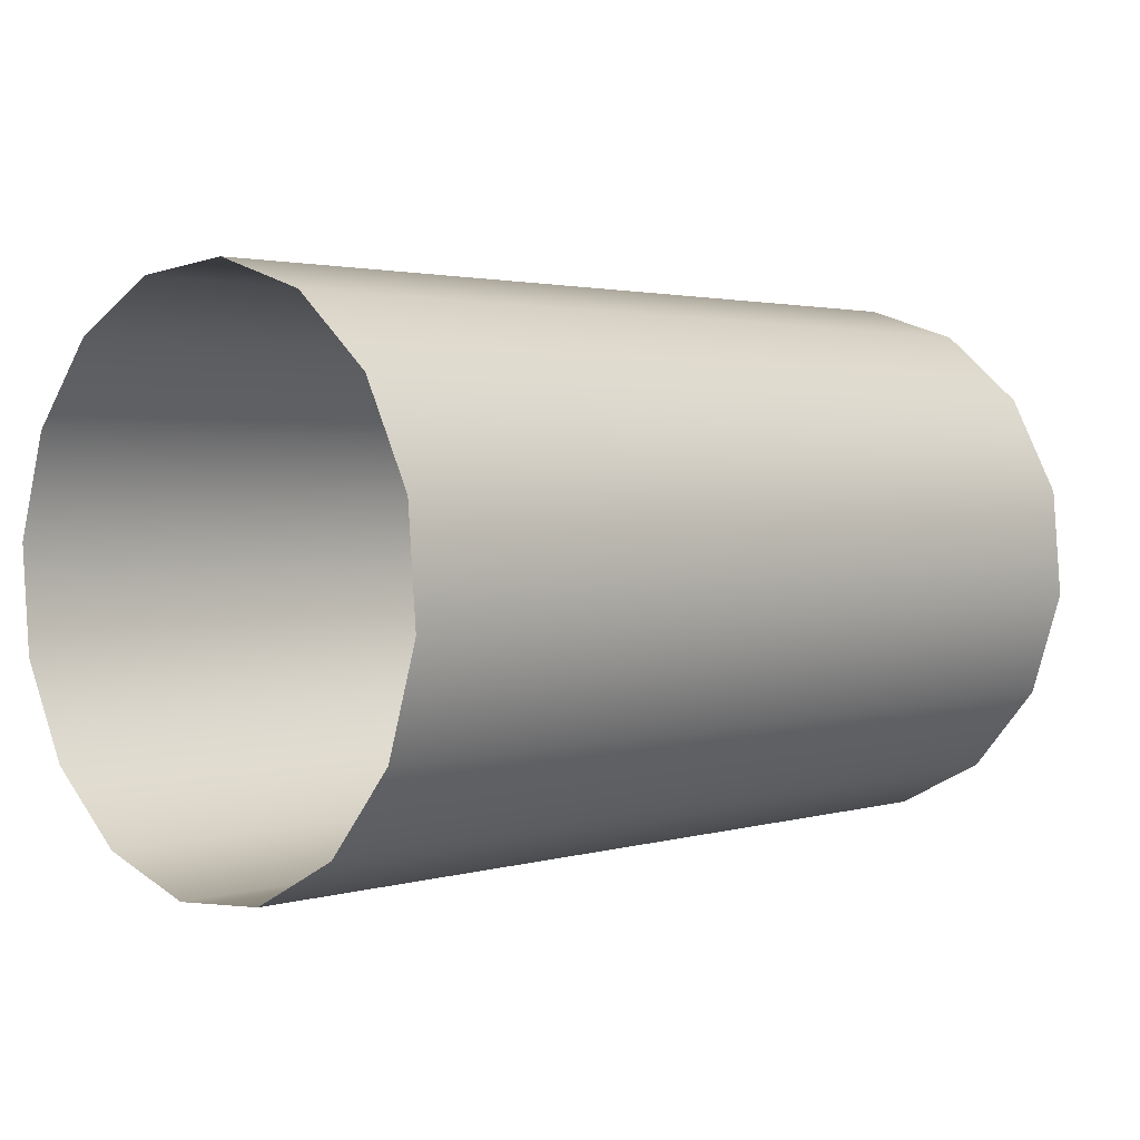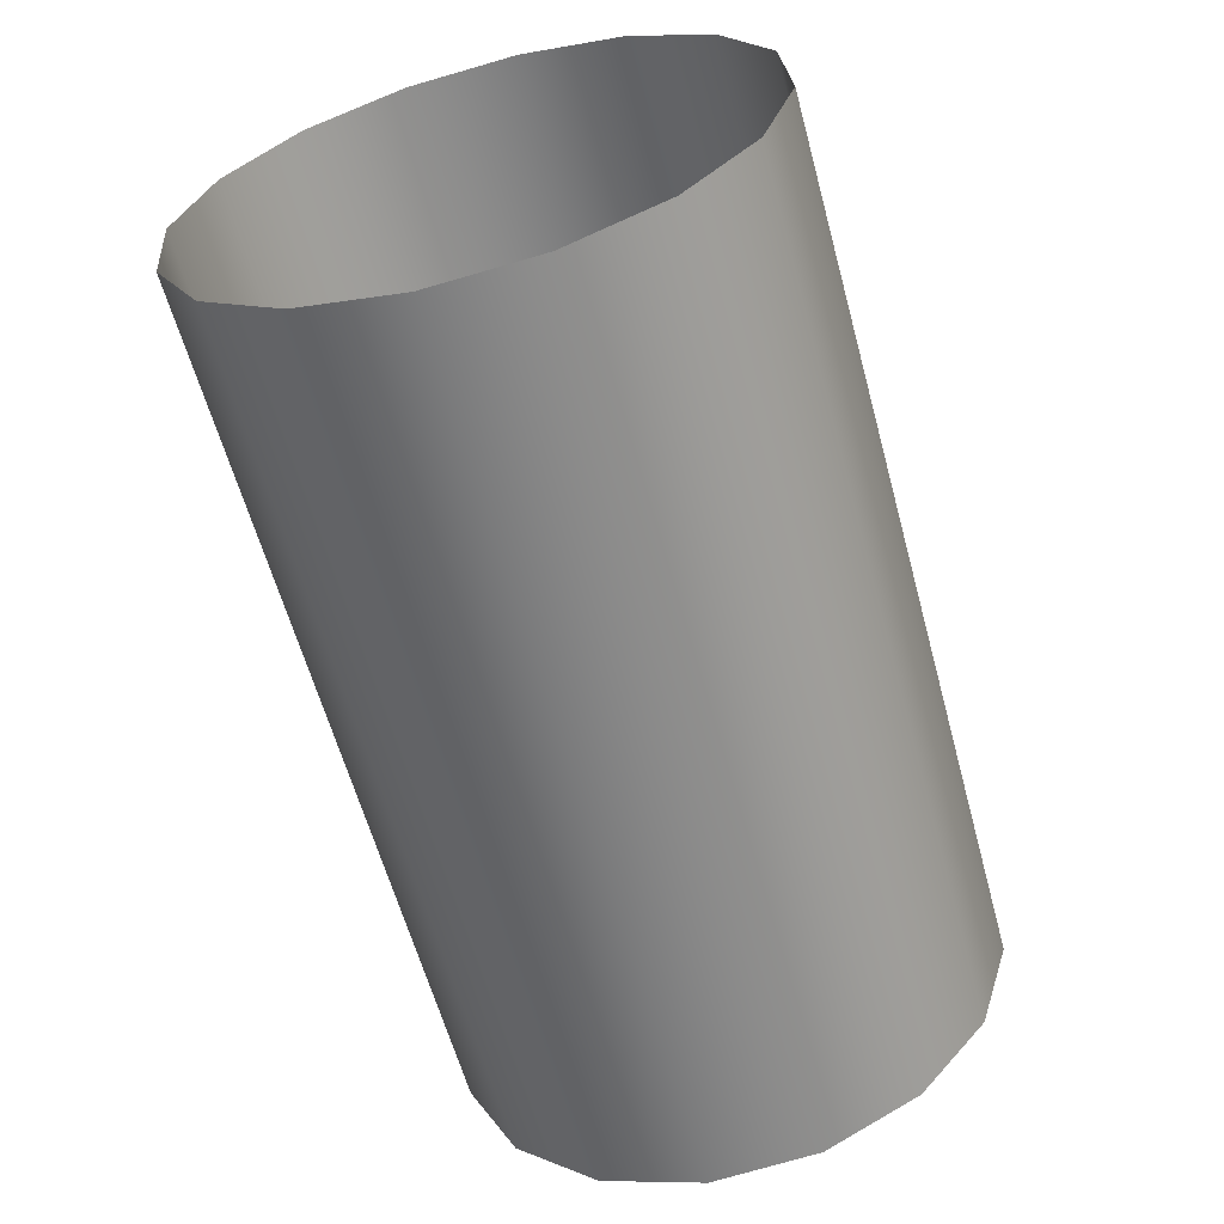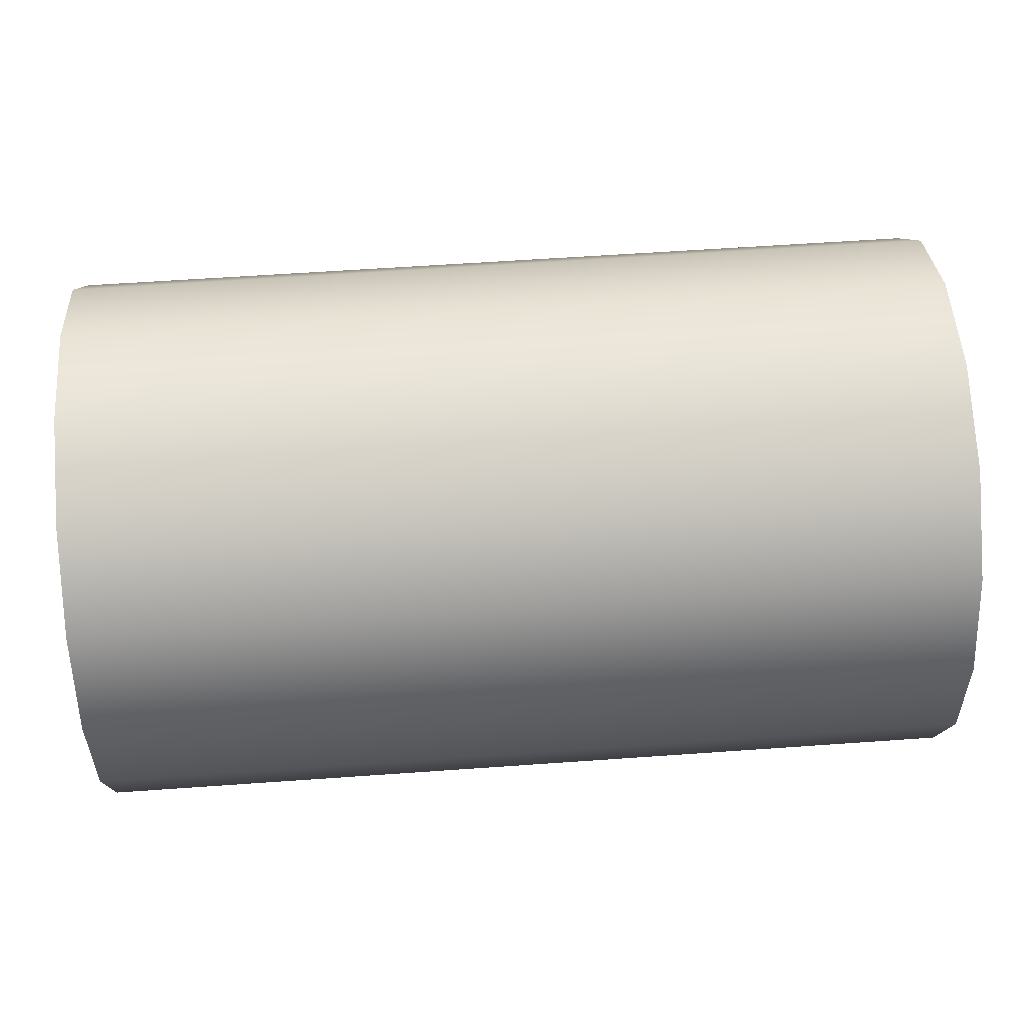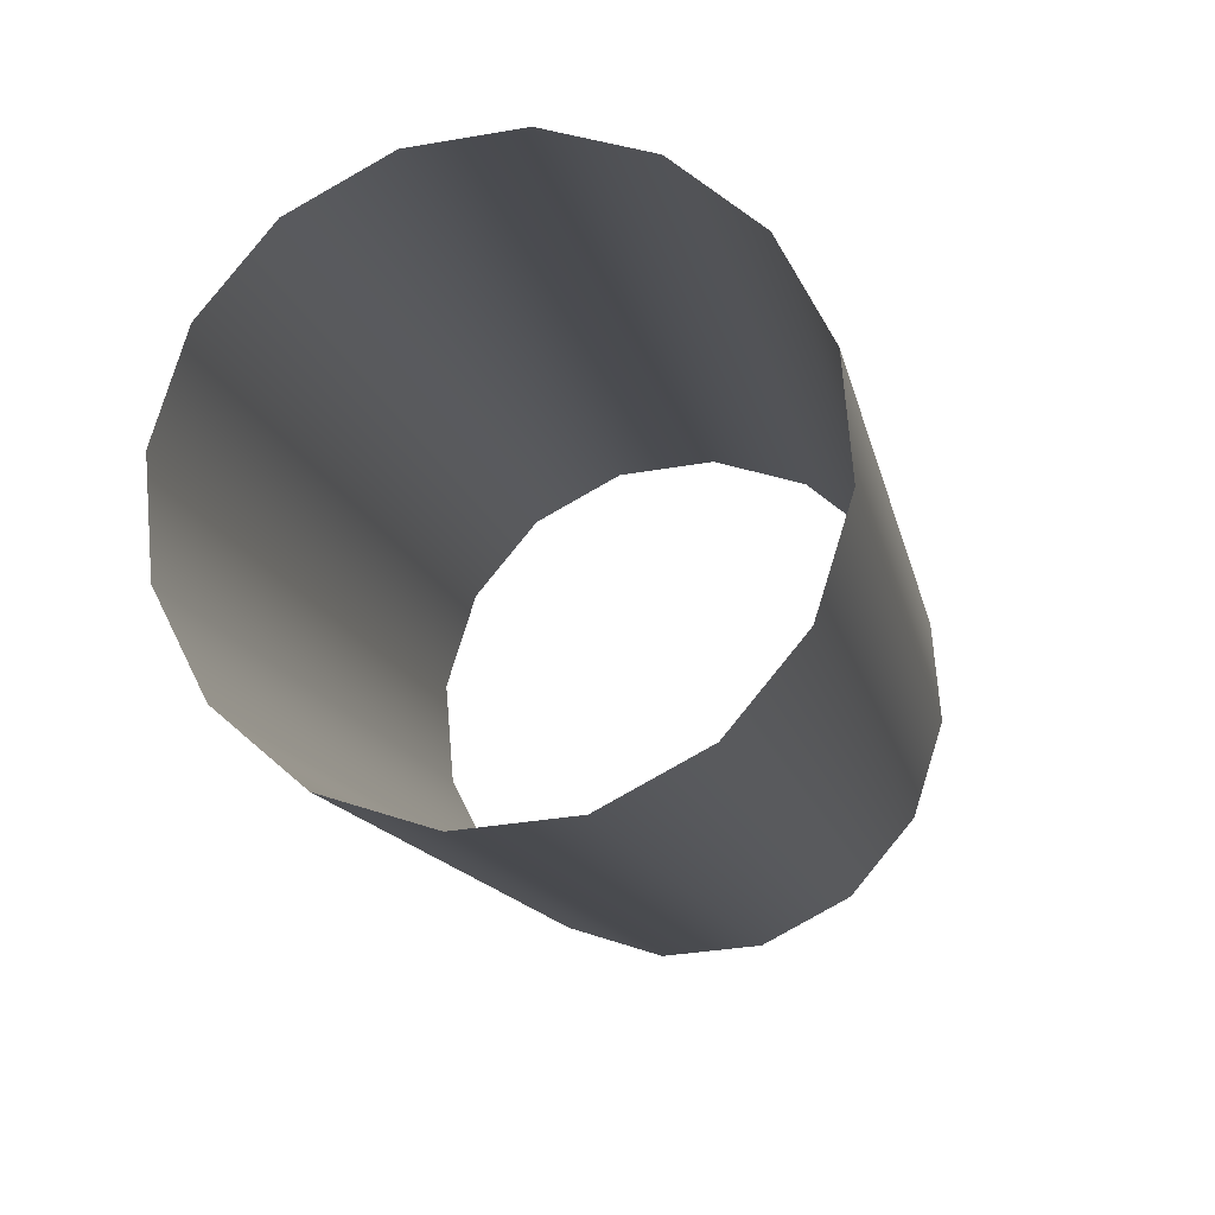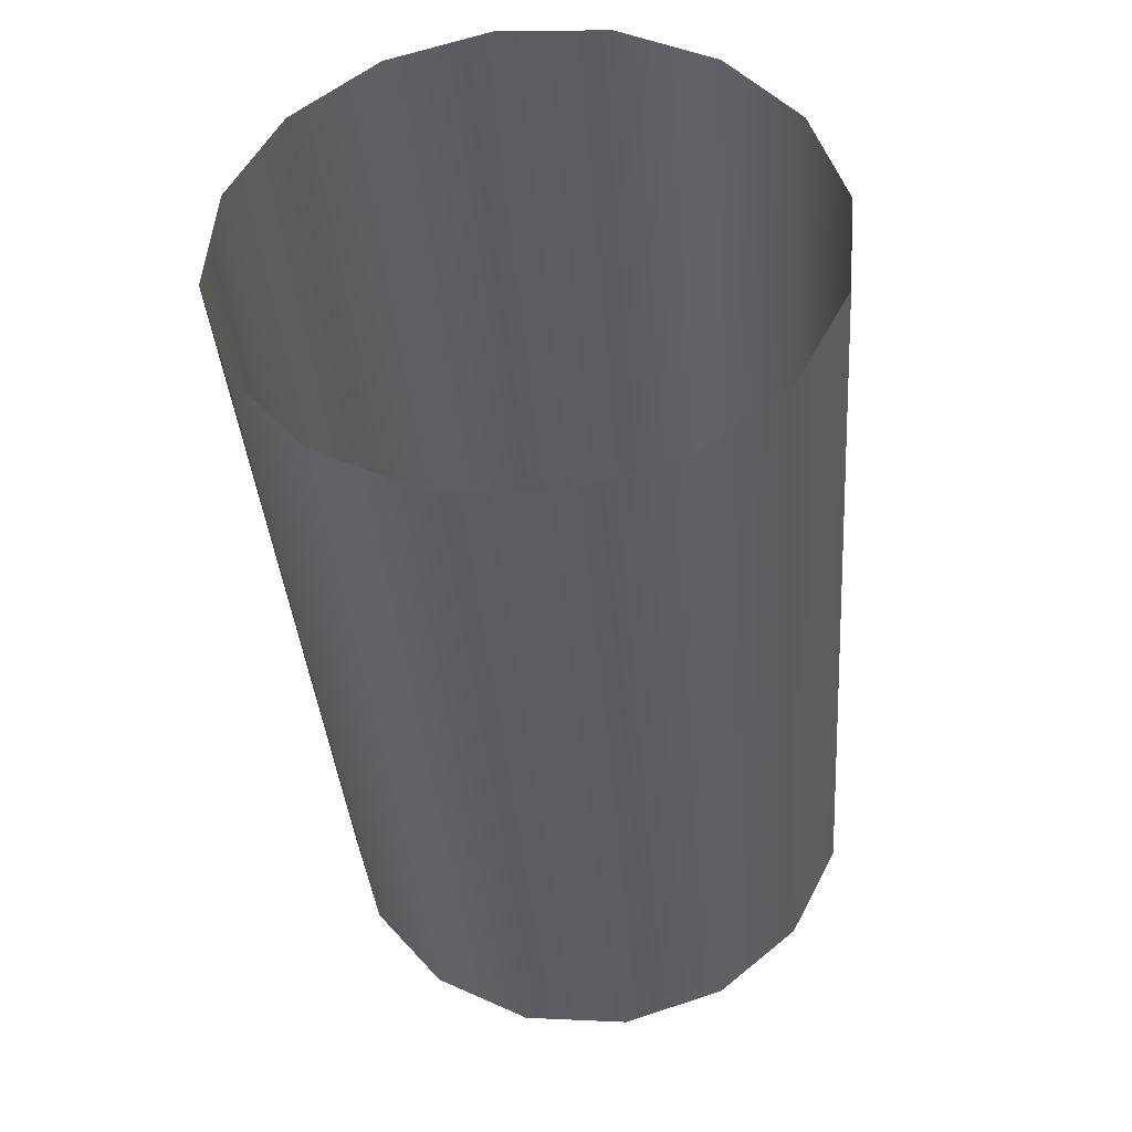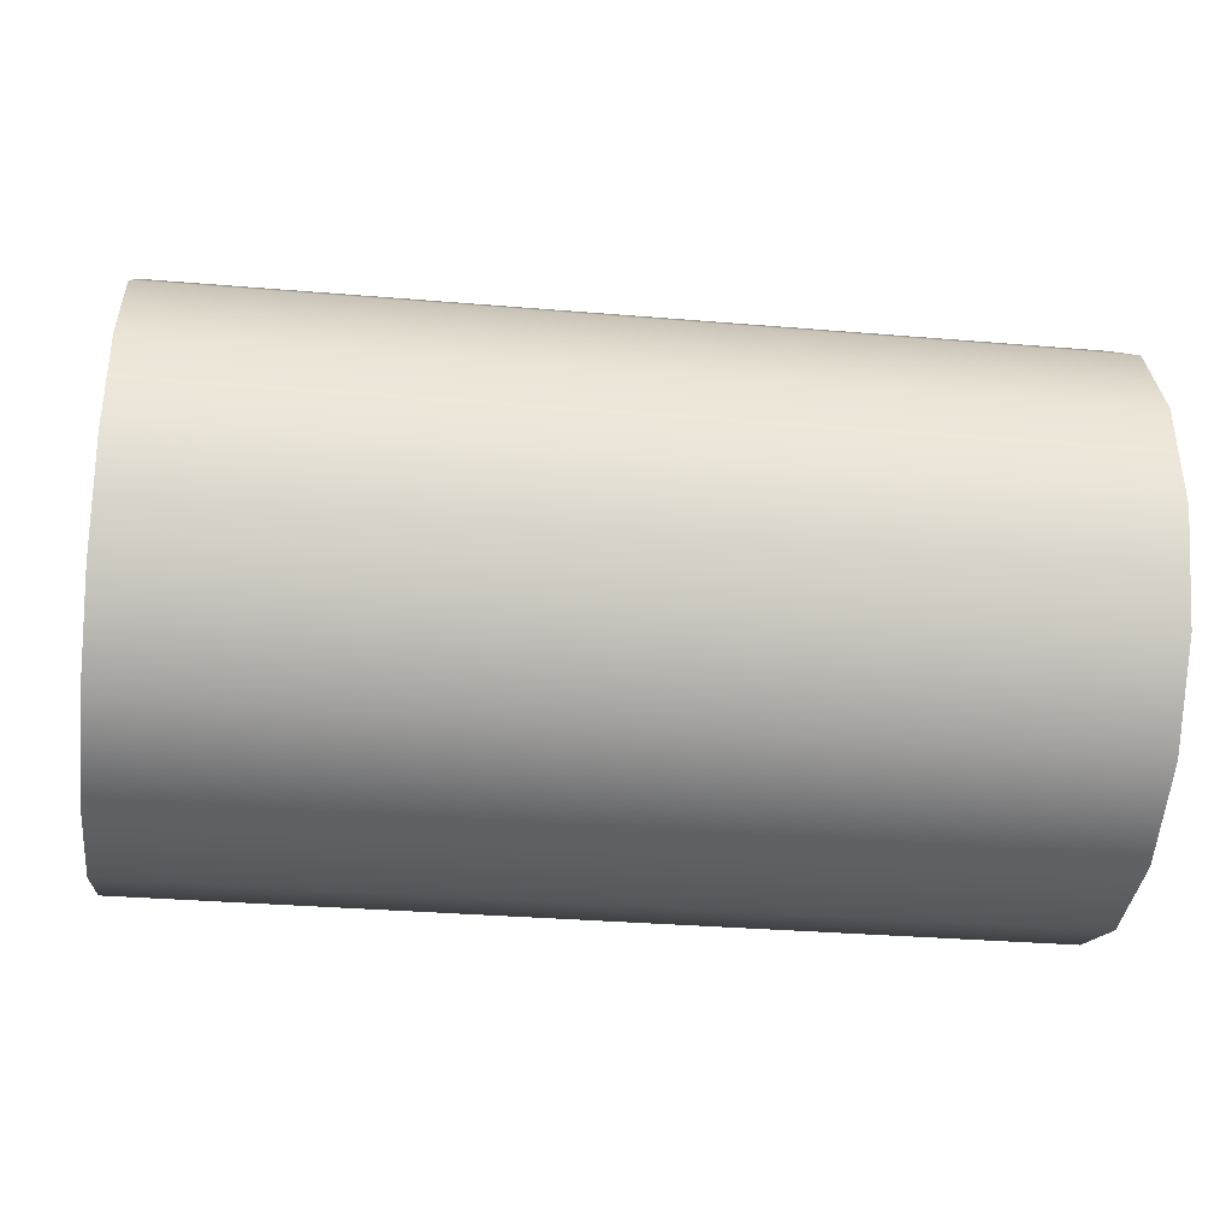
<metadata>
{"format":"obj","ext":"obj","renderer":"f3d","projection":"perspective","resolution":1024,"background":"white","views":[{"elev":2.2,"azim":134.6,"up":"+Z"},{"elev":-61.0,"azim":105.2,"up":"+Y"},{"elev":58.7,"azim":175.8,"up":"+Z"},{"elev":-13.9,"azim":101.5,"up":"+Z"},{"elev":-37.7,"azim":-85.7,"up":"+Y"},{"elev":-32.2,"azim":173.3,"up":"+Y"}]}
</metadata>
<code>
g ENV_S06_Scaffolding_Metal_Piece_MO
v 1.71 -1.018 -0.2933
v -1.71 -1.018 -0.2933
v -1.71 -1.052 0.1185
v 1.71 -1.052 0.1185
v -1.71 -0.9269 0.5121
v 1.71 -0.9269 0.5121
v -1.71 -0.6604 0.8279
v 1.71 -0.6604 0.8279
v -1.71 -0.2933 1.018
v 1.71 -0.2933 1.018
v -1.71 0.1185 1.052
v 1.71 0.1185 1.052
v -1.71 0.5121 0.927
v 1.71 0.5121 0.927
v -1.71 0.8279 0.6604
v 1.71 0.8279 0.6604
v -1.71 1.018 0.2933
v 1.71 1.018 0.2933
v -1.71 1.052 -0.1185
v 1.71 1.052 -0.1185
v -1.71 0.927 -0.5121
v 1.71 0.927 -0.5121
v -1.71 0.6604 -0.8278
v 1.71 0.6604 -0.8278
v -1.71 0.2933 -1.018
v 1.71 0.2933 -1.018
v -1.71 -0.1184 -1.052
v 1.71 -0.1184 -1.052
v -1.71 -0.5121 -0.9269
v 1.71 -0.5121 -0.9269
v -1.71 -0.8279 -0.6604
v 1.71 -0.8279 -0.6604
v -1.71 -1.018 -0.2933
v 1.71 -1.018 -0.2933
g ENV_S06_Scaffolding_Metal_Piece_MO_0
f 3 2 1
f 4 3 1
f 5 3 4
f 6 5 4
f 7 5 6
f 8 7 6
f 9 7 8
f 10 9 8
f 11 9 10
f 12 11 10
f 13 11 12
f 14 13 12
f 15 13 14
f 16 15 14
f 17 15 16
f 18 17 16
f 19 17 18
f 20 19 18
f 21 19 20
f 22 21 20
f 23 21 22
f 24 23 22
f 25 23 24
f 26 25 24
f 27 25 26
f 28 27 26
f 29 27 28
f 30 29 28
f 31 29 30
f 32 31 30
f 33 31 32
f 34 33 32

</code>
